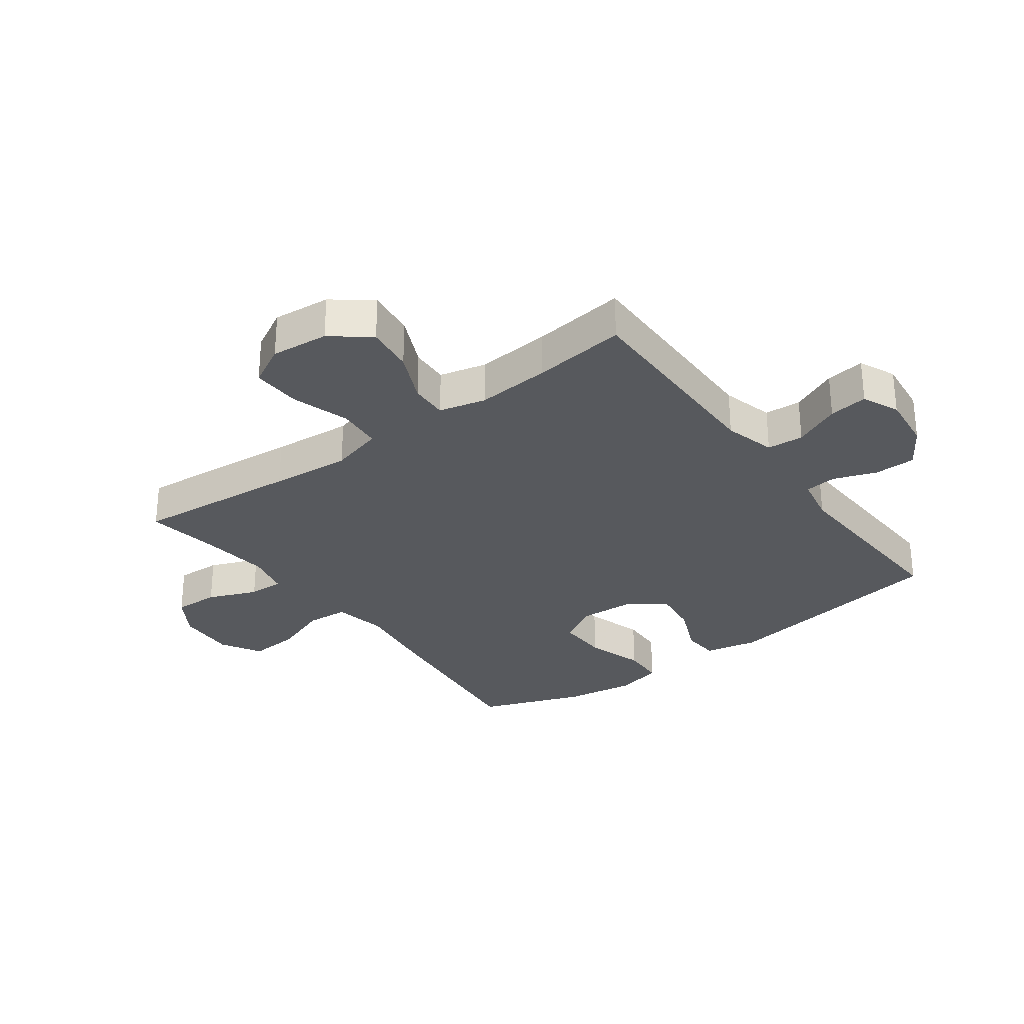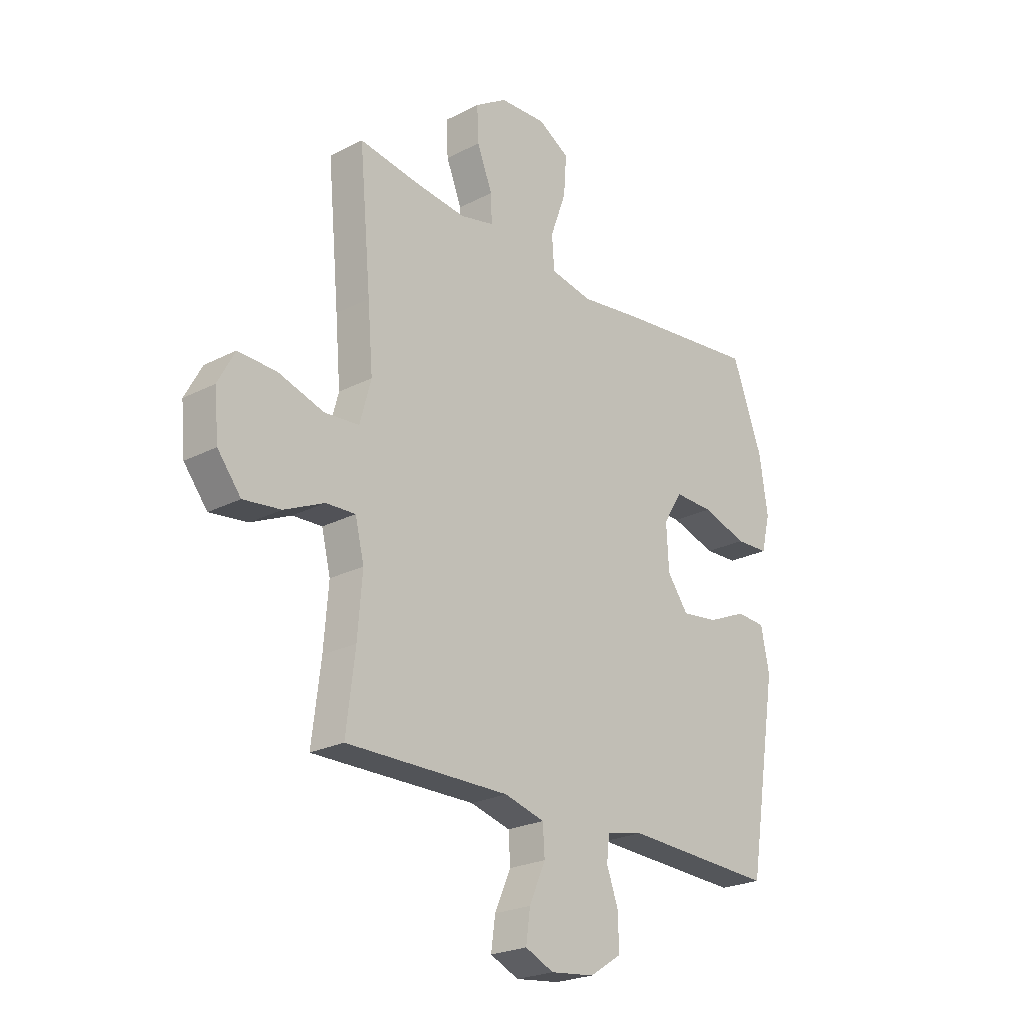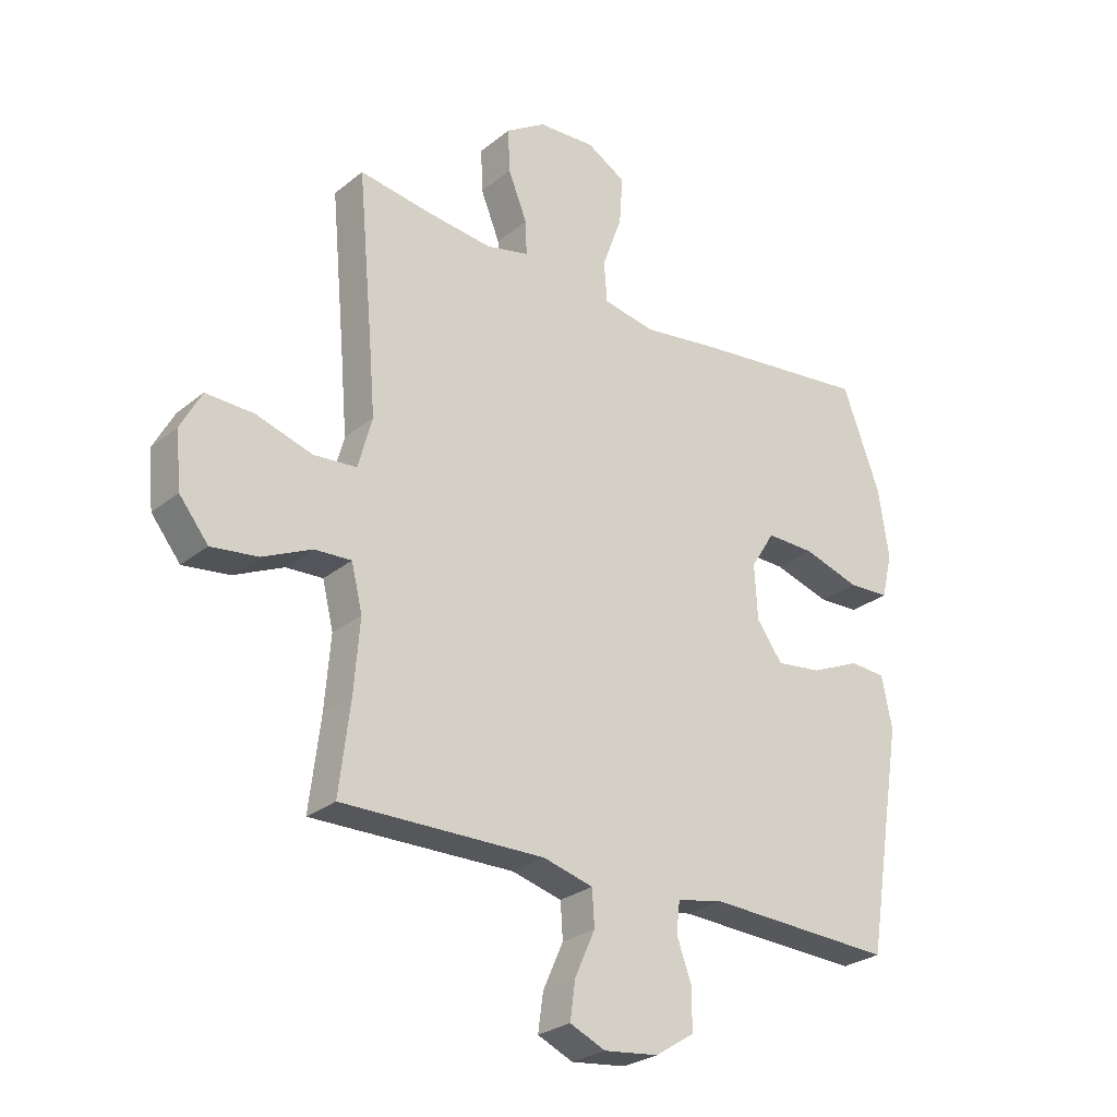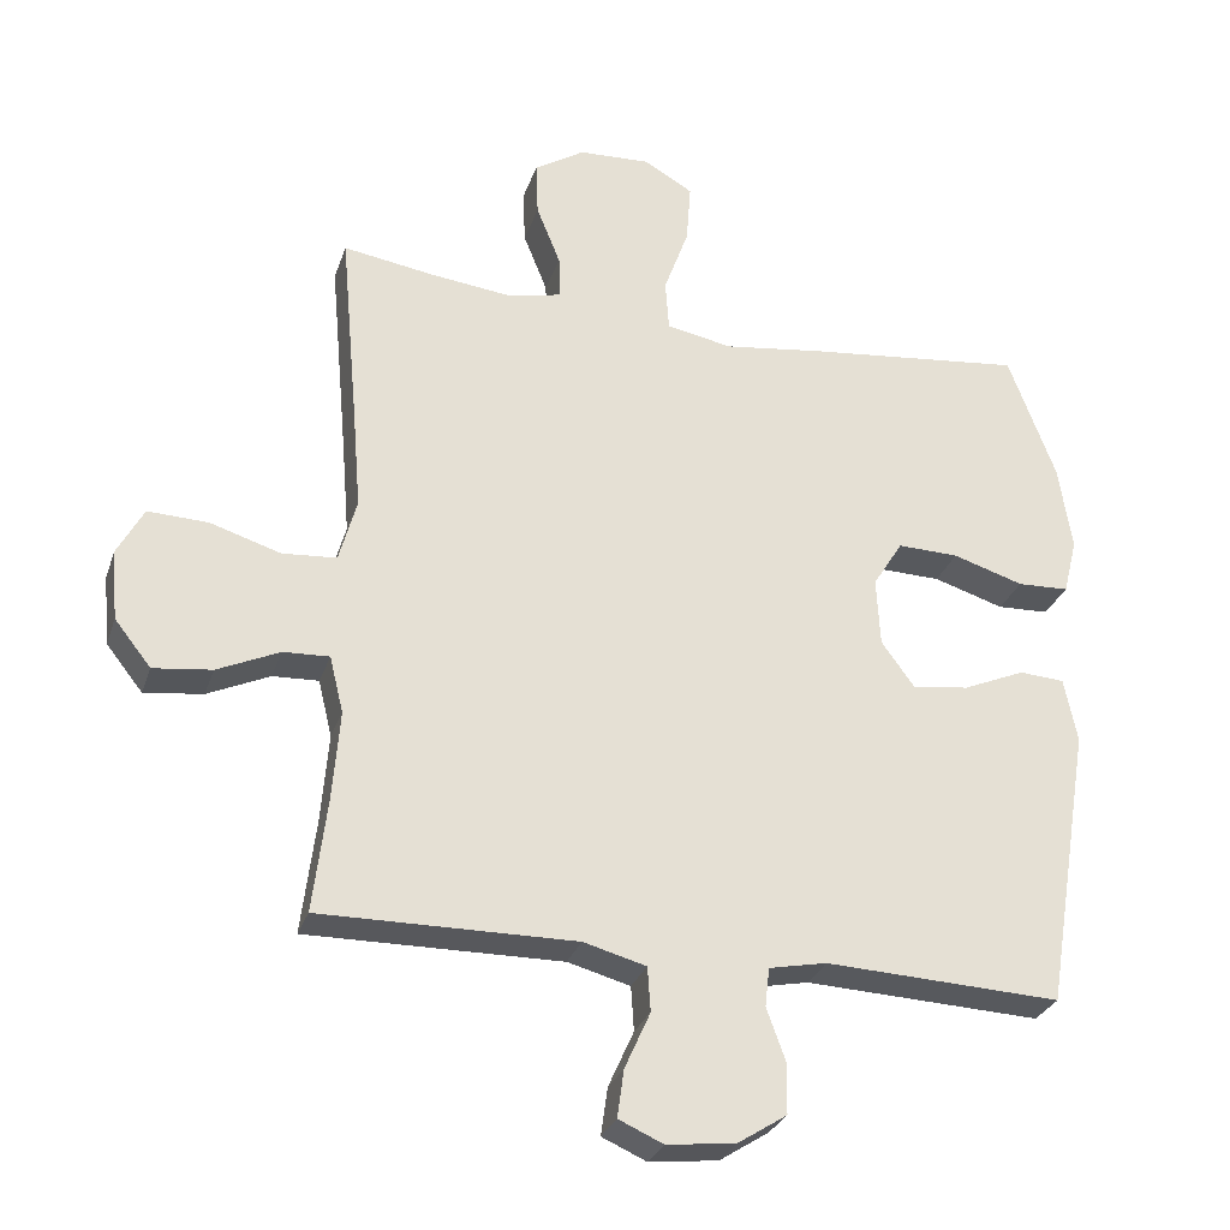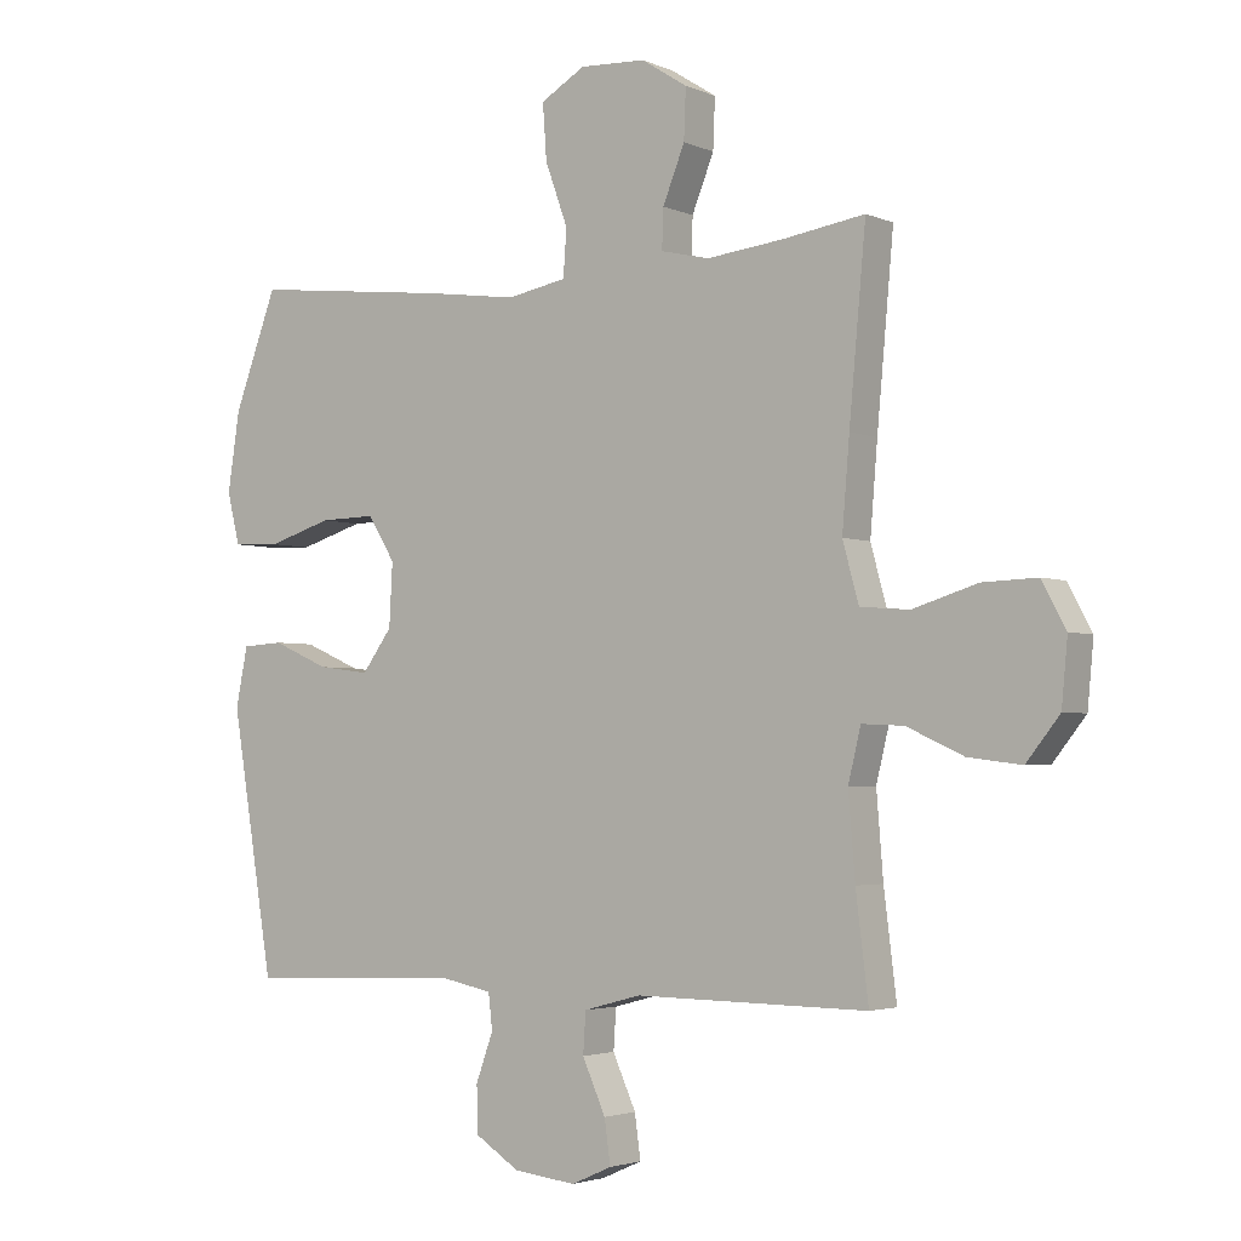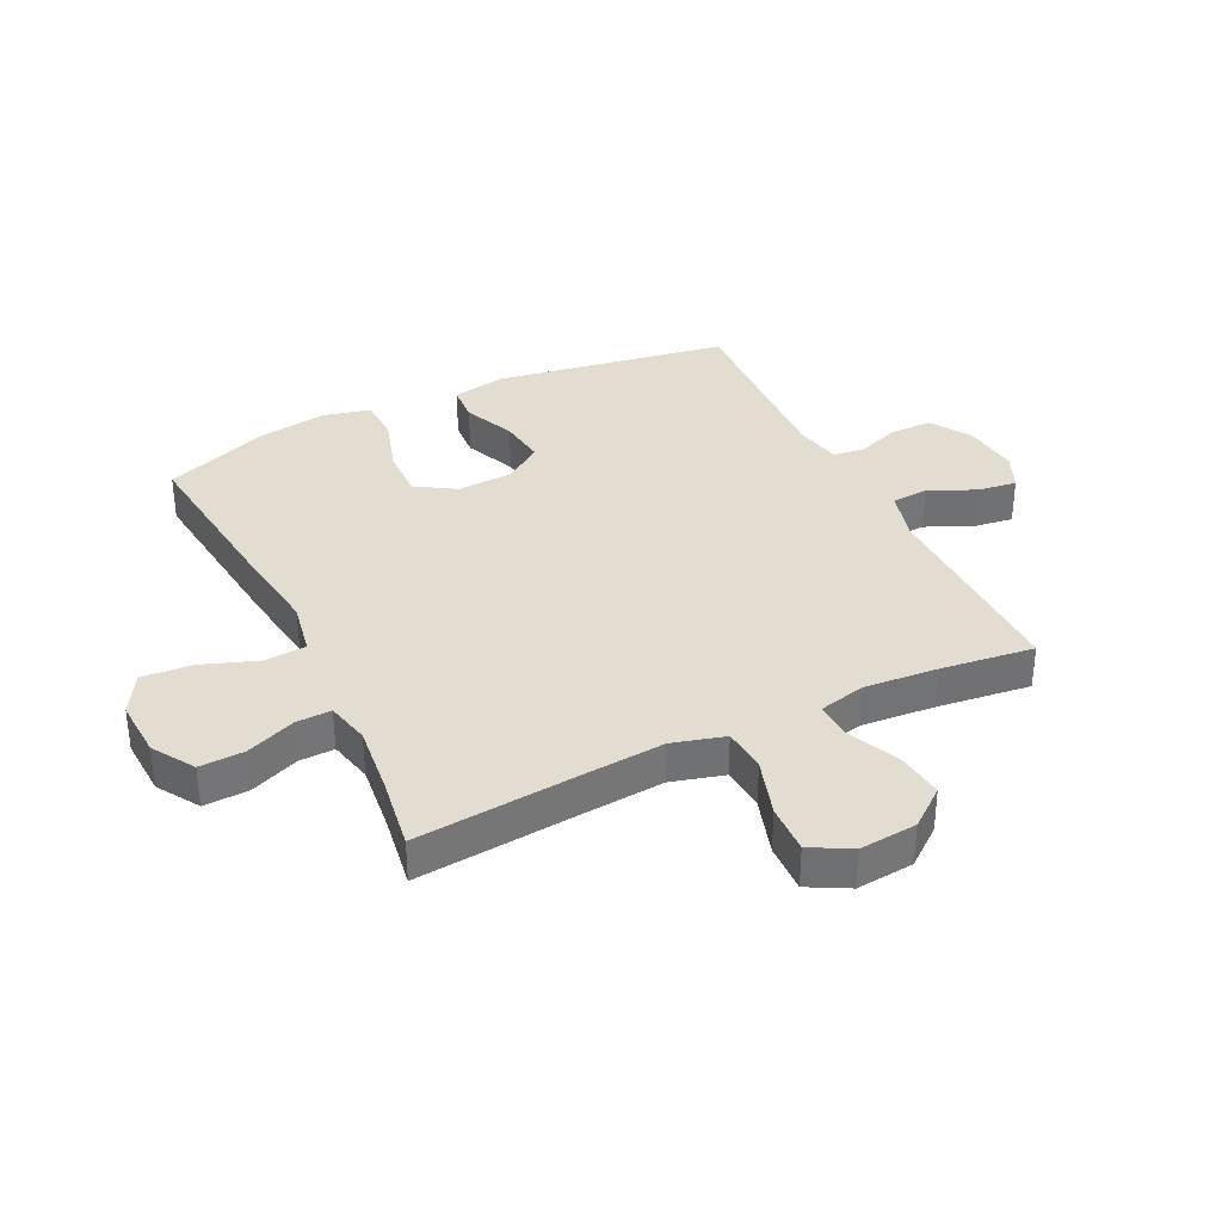
<metadata>
{"format":"obj","ext":"obj","renderer":"f3d","projection":"perspective","resolution":1024,"background":"white","views":[{"elev":-29.6,"azim":126.5,"up":"+Y"},{"elev":-23.6,"azim":131.0,"up":"+Z"},{"elev":-27.0,"azim":141.0,"up":"+Z"},{"elev":-28.9,"azim":163.0,"up":"+Z"},{"elev":-3.0,"azim":35.2,"up":"+Z"},{"elev":35.3,"azim":64.1,"up":"+Y"}]}
</metadata>
<code>
v 0.5 0.07 0.5
v 0.475 0.07 0.225
v 0.464 0.07 0.092
v 0.488 0.07 0.004
v 0.562 0.07 -0.002
v 0.659 0.07 0.028
v 0.741 0.07 0.031
v 0.777 0.07 -0.036
v 0.768 0.07 -0.132
v 0.718 0.07 -0.195
v 0.638 0.07 -0.185
v 0.553 0.07 -0.146
v 0.49 0.07 -0.143
v 0.471 0.07 -0.221
v 0.481 0.07 -0.345
v 0.5 0.07 -0.5
v 0.151 0.07 -0.496
v 0.065 0.07 -0.519
v 0.061 0.07 -0.58
v 0.096 0.07 -0.658
v 0.105 0.07 -0.723
v 0.044 0.07 -0.75
v -0.05 0.07 -0.739
v -0.117 0.07 -0.696
v -0.118 0.07 -0.627
v -0.092 0.07 -0.555
v -0.098 0.07 -0.502
v -0.177 0.07 -0.486
v -0.5 0.07 -0.5
v -0.564 0.07 -0.109
v -0.546 0.07 -0.02
v -0.484 0.07 -0.016
v -0.399 0.07 -0.053
v -0.321 0.07 -0.063
v -0.276 0.07 -0.001
v -0.271 0.07 0.093
v -0.312 0.07 0.159
v -0.396 0.07 0.157
v -0.493 0.07 0.127
v -0.564 0.07 0.13
v -0.583 0.07 0.207
v -0.565 0.07 0.326
v -0.5 0.07 0.5
v -0.2 0.07 0.466
v -0.063 0.07 0.447
v 0.027 0.07 0.464
v 0.032 0.07 0.534
v -0.002 0.07 0.628
v -0.008 0.07 0.711
v 0.059 0.07 0.75
v 0.158 0.07 0.745
v 0.227 0.07 0.701
v 0.224 0.07 0.626
v 0.191 0.07 0.544
v 0.189 0.07 0.485
v 0.262 0.07 0.468
v 0.377 0.07 0.481
v 0.5 0 0.5
v 0.475 0 0.225
v 0.464 0 0.092
v 0.488 0 0.004
v 0.562 0 -0.002
v 0.659 0 0.028
v 0.741 0 0.031
v 0.777 0 -0.036
v 0.768 0 -0.132
v 0.718 0 -0.195
v 0.638 0 -0.185
v 0.553 0 -0.146
v 0.49 0 -0.143
v 0.471 0 -0.221
v 0.481 0 -0.345
v 0.5 0 -0.5
v 0.151 0 -0.496
v 0.065 0 -0.519
v 0.061 0 -0.58
v 0.096 0 -0.658
v 0.105 0 -0.723
v 0.044 0 -0.75
v -0.05 0 -0.739
v -0.117 0 -0.696
v -0.118 0 -0.627
v -0.092 0 -0.555
v -0.098 0 -0.502
v -0.177 0 -0.486
v -0.5 0 -0.5
v -0.564 0 -0.109
v -0.546 0 -0.02
v -0.484 0 -0.016
v -0.399 0 -0.053
v -0.321 0 -0.063
v -0.276 0 -0.001
v -0.271 0 0.093
v -0.312 0 0.159
v -0.396 0 0.157
v -0.493 0 0.127
v -0.564 0 0.13
v -0.583 0 0.207
v -0.565 0 0.326
v -0.5 0 0.5
v -0.2 0 0.466
v -0.063 0 0.447
v 0.027 0 0.464
v 0.032 0 0.534
v -0.002 0 0.628
v -0.008 0 0.711
v 0.059 0 0.75
v 0.158 0 0.745
v 0.227 0 0.701
v 0.224 0 0.626
v 0.191 0 0.544
v 0.189 0 0.485
v 0.262 0 0.468
v 0.377 0 0.481
f 51 52 53 54
f 51 54 55
f 50 51 55
f 47 48 49 50
f 46 47 50 55
f 45 46 55 56
f 43 44 45
f 42 43 45
f 41 42 45 56
f 38 39 40 41
f 37 38 41 56
f 30 31 32 33
f 28 29 30 33
f 27 28 33 34
f 23 24 25 26
f 23 26 27
f 22 23 27
f 19 20 21 22
f 18 19 22 27
f 17 18 27 34
f 15 16 17 34
f 9 10 11 12
f 9 12 13
f 8 9 13
f 5 6 7 8
f 4 5 8 13
f 3 4 13 14
f 57 1 2
f 57 2 3
f 36 37 56 57
f 35 36 57 3
f 14 15 34 35
f 3 14 35
f 111 110 109 108
f 112 111 108
f 112 108 107
f 107 106 105 104
f 112 107 104 103
f 113 112 103 102
f 102 101 100
f 102 100 99
f 113 102 99 98
f 98 97 96 95
f 113 98 95 94
f 90 89 88 87
f 90 87 86 85
f 91 90 85 84
f 83 82 81 80
f 84 83 80
f 84 80 79
f 79 78 77 76
f 84 79 76 75
f 91 84 75 74
f 91 74 73 72
f 69 68 67 66
f 70 69 66
f 70 66 65
f 65 64 63 62
f 70 65 62 61
f 71 70 61 60
f 59 58 114
f 60 59 114
f 114 113 94 93
f 60 114 93 92
f 92 91 72 71
f 92 71 60
f 1 58 59 2
f 2 59 60 3
f 3 60 61 4
f 4 61 62 5
f 5 62 63 6
f 6 63 64 7
f 7 64 65 8
f 8 65 66 9
f 9 66 67 10
f 10 67 68 11
f 11 68 69 12
f 12 69 70 13
f 13 70 71 14
f 14 71 72 15
f 15 72 73 16
f 16 73 74 17
f 17 74 75 18
f 18 75 76 19
f 19 76 77 20
f 20 77 78 21
f 21 78 79 22
f 22 79 80 23
f 23 80 81 24
f 24 81 82 25
f 25 82 83 26
f 26 83 84 27
f 27 84 85 28
f 28 85 86 29
f 29 86 87 30
f 30 87 88 31
f 31 88 89 32
f 32 89 90 33
f 33 90 91 34
f 34 91 92 35
f 35 92 93 36
f 36 93 94 37
f 37 94 95 38
f 38 95 96 39
f 39 96 97 40
f 40 97 98 41
f 41 98 99 42
f 42 99 100 43
f 43 100 101 44
f 44 101 102 45
f 45 102 103 46
f 46 103 104 47
f 47 104 105 48
f 48 105 106 49
f 49 106 107 50
f 50 107 108 51
f 51 108 109 52
f 52 109 110 53
f 53 110 111 54
f 54 111 112 55
f 55 112 113 56
f 56 113 114 57
f 57 114 58 1

</code>
